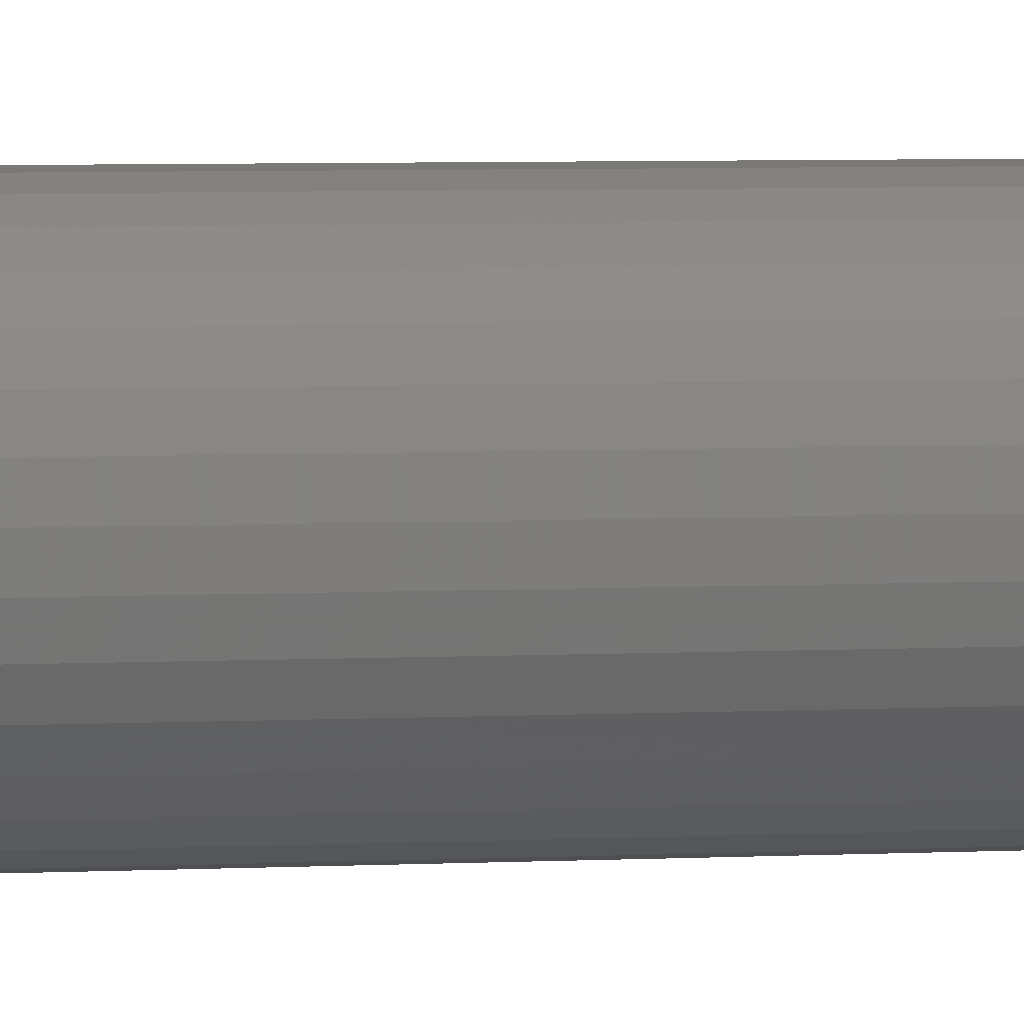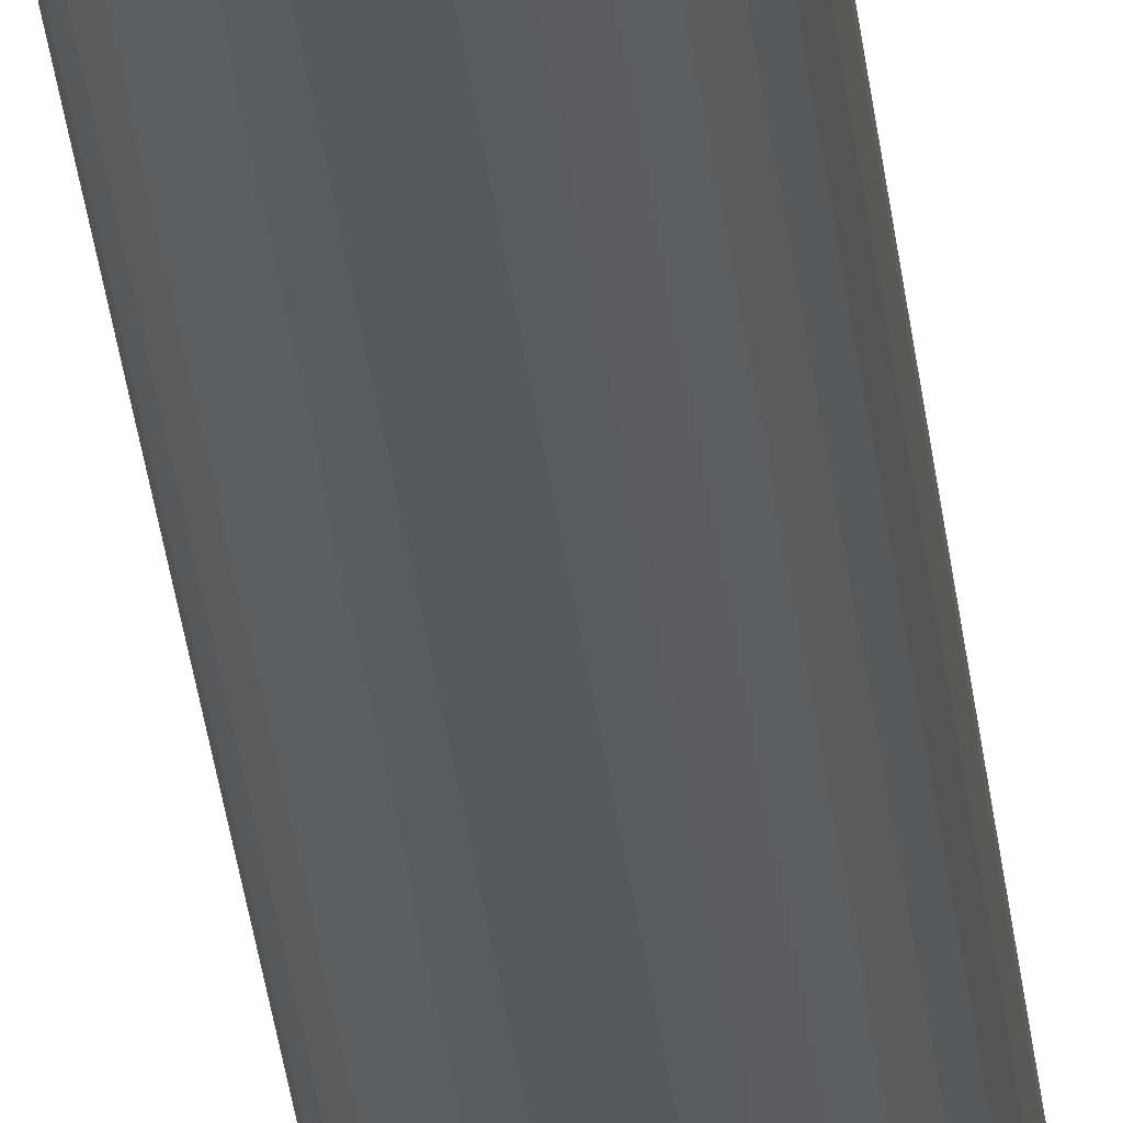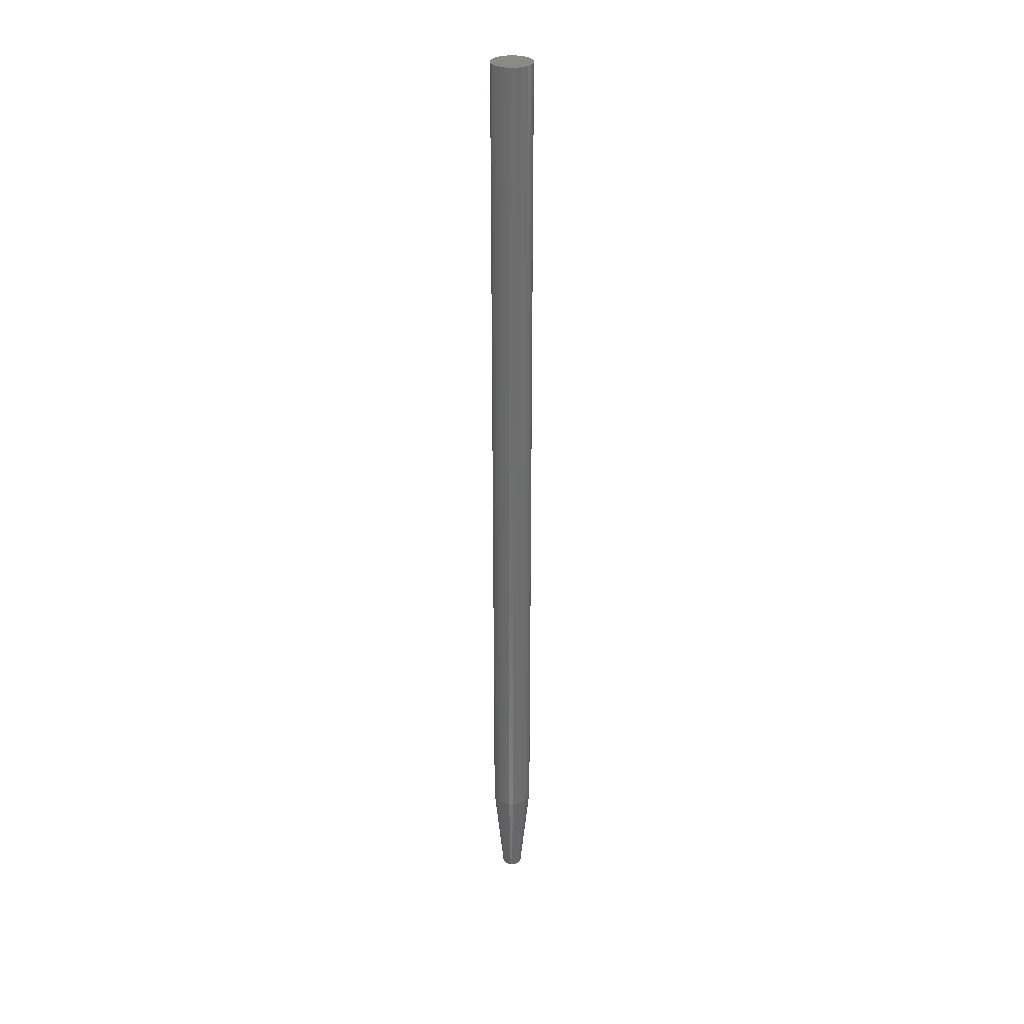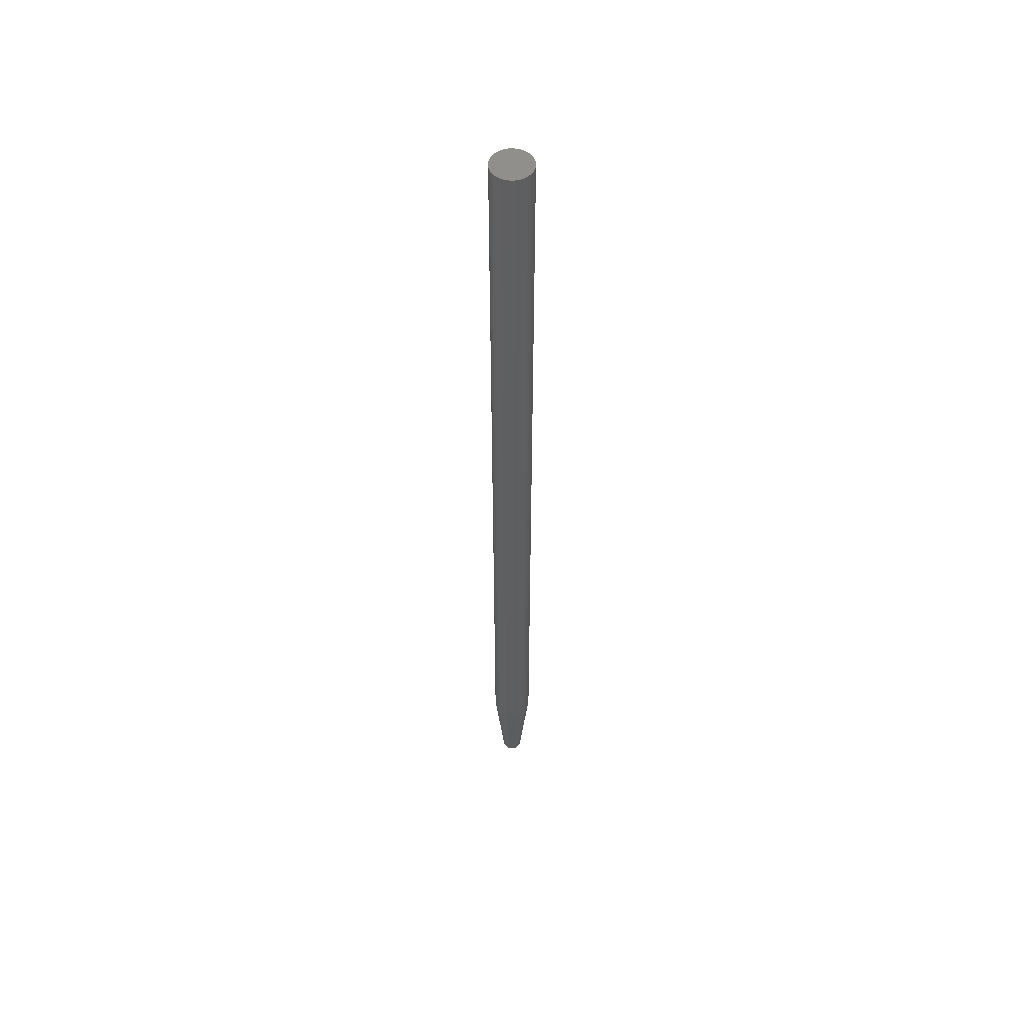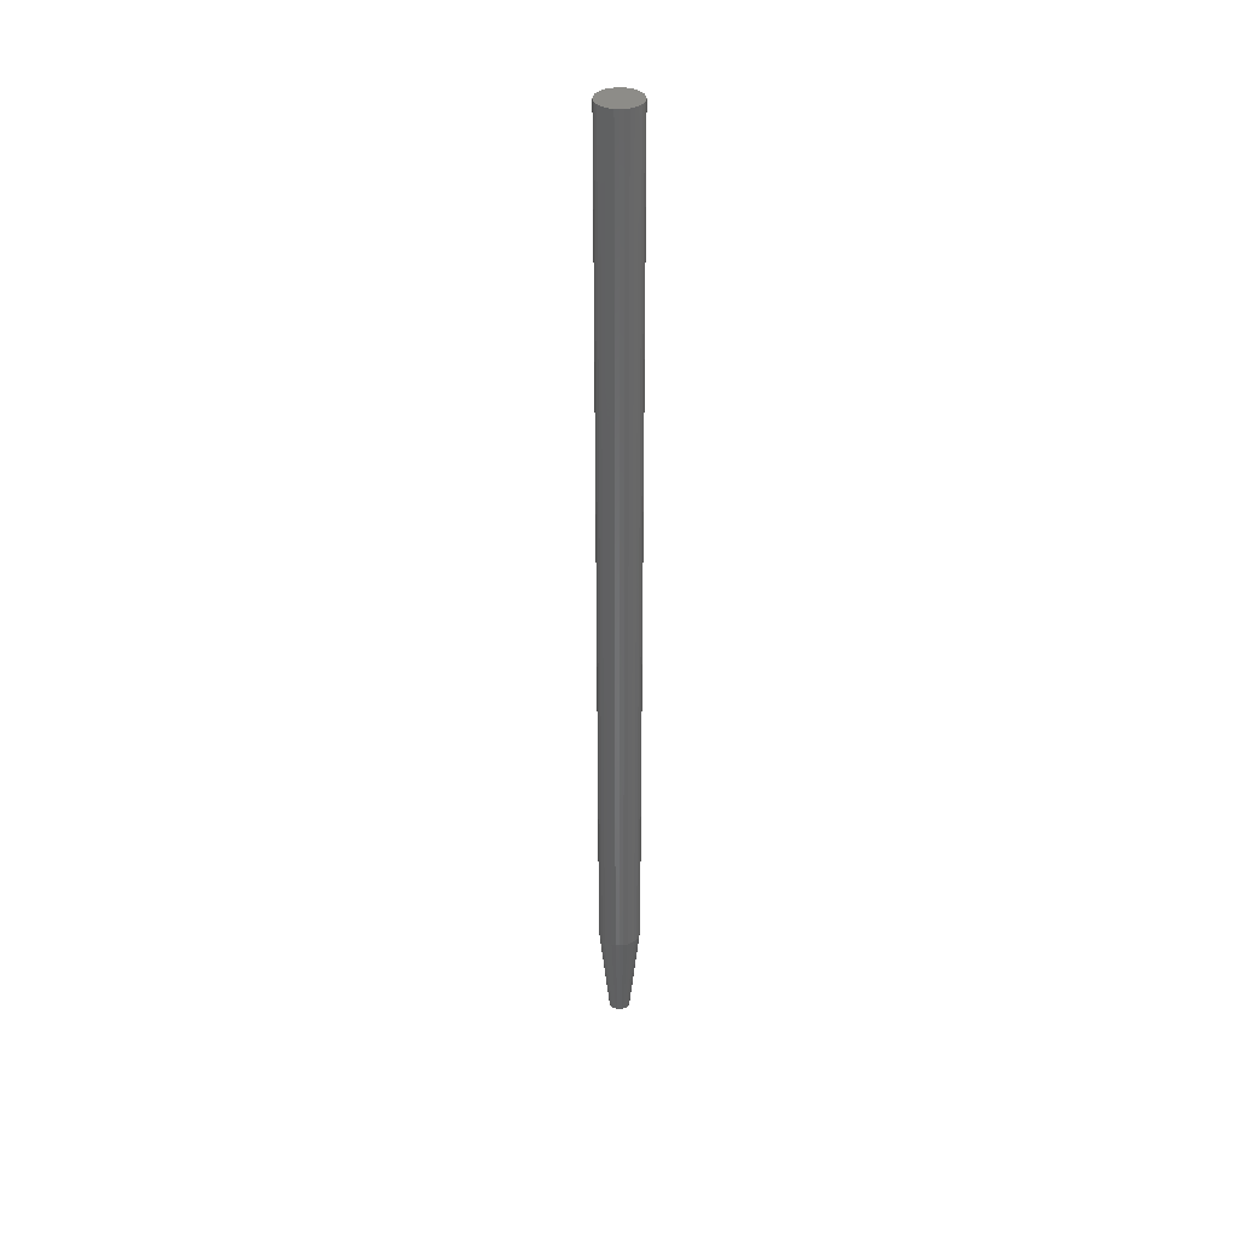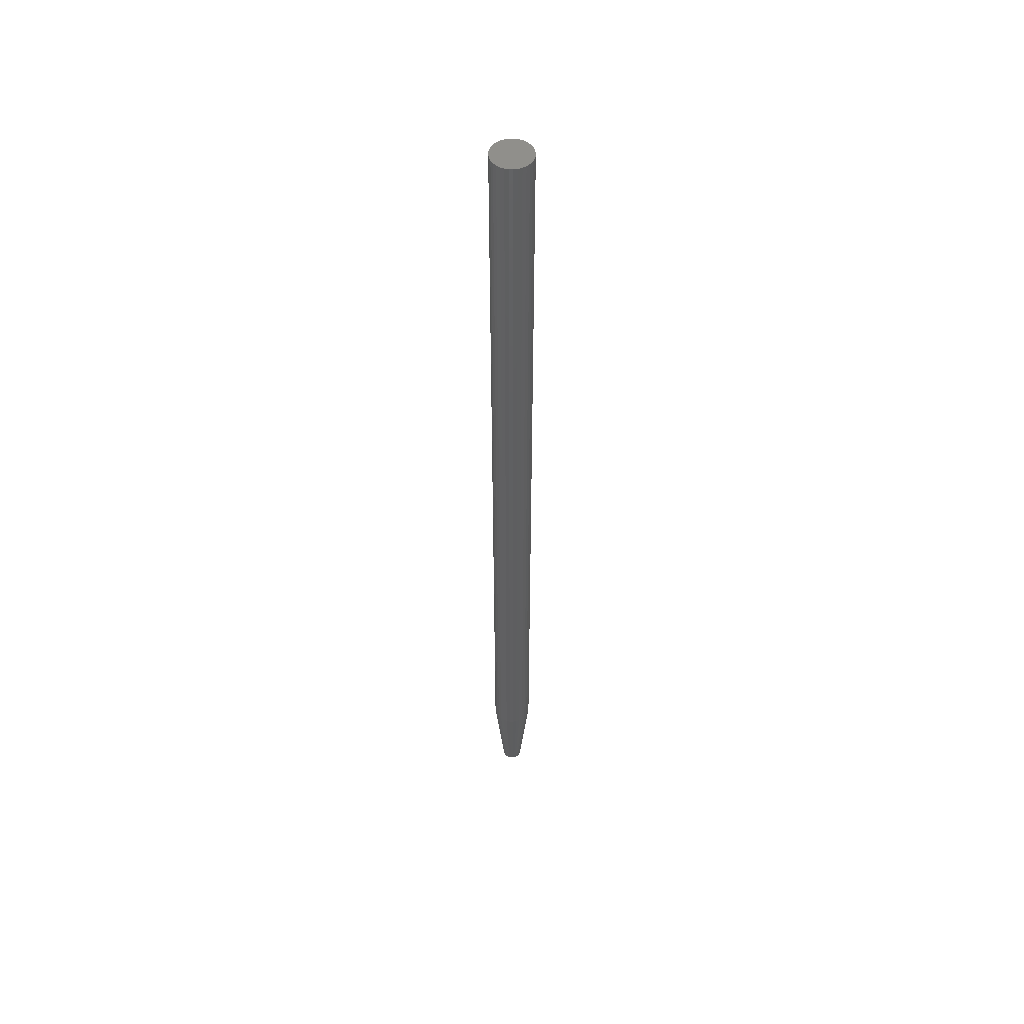
<metadata>
{"format":"stl","ext":"stl","renderer":"f3d","projection":"perspective","resolution":1024,"background":"white","views":[{"elev":1.1,"azim":-126.8,"up":"+Z"},{"elev":-19.9,"azim":3.9,"up":"+Z"},{"elev":30.4,"azim":-137.1,"up":"+Y"},{"elev":52.5,"azim":103.6,"up":"+Y"},{"elev":36.6,"azim":-168.6,"up":"+Y"},{"elev":50.9,"azim":-104.7,"up":"+Y"}]}
</metadata>
<code>
# stl→obj: 96 verts, 188 faces
v -0.004267 -0.75 0.006633
v 0.0001645 -0.75 0.007977
v -0.001392 -0.75 0.007824
v -0.002888 -0.75 0.00737
v 0.001721 -0.75 0.007824
v -0.005476 -0.75 0.005641
v -0.006468 -0.75 0.004432
v 0.003217 -0.75 0.00737
v 0.004596 -0.75 0.006633
v 0.005805 -0.75 0.005641
v 0.006797 -0.75 0.004432
v -0.007205 -0.75 0.003053
v 0.007534 -0.75 0.003053
v -0.007659 -0.75 0.001556
v 0.007988 -0.75 0.001556
v 0.008141 -0.75 -1.594e-18
v -0.007659 -0.75 -0.001556
v 0.007988 -0.75 -0.001556
v -0.007205 -0.75 -0.003053
v 0.007534 -0.75 -0.003053
v -0.006468 -0.75 -0.004432
v 0.006797 -0.75 -0.004432
v -0.005476 -0.75 -0.005641
v -0.004267 -0.75 -0.006633
v 0.005805 -0.75 -0.005641
v -0.002888 -0.75 -0.00737
v -0.001392 -0.75 -0.007824
v 0.0001645 -0.75 -0.007977
v 0.004596 -0.75 -0.006633
v 0.001721 -0.75 -0.007824
v 0.003217 -0.75 -0.00737
v -0.007812 -0.75 5.556e-09
v 0.01595 9.587e-19 -1.934e-18
v 0.01595 -0.6719 -5.801e-18
v 0.01565 9.402e-19 -0.00308
v 0.01565 -0.6719 -0.00308
v 0.01475 8.857e-19 -0.006042
v 0.01475 -0.6719 -0.006042
v 0.01329 7.971e-19 -0.008772
v 0.01329 -0.6719 -0.008772
v 0.01133 6.779e-19 -0.01116
v 0.01133 -0.6719 -0.01116
v 0.008937 5.326e-19 -0.01313
v 0.008937 -0.6719 -0.01313
v 0.006207 3.669e-19 -0.01459
v 0.006207 -0.6719 -0.01459
v 0.003245 1.87e-19 -0.01549
v 0.003245 -0.6719 -0.01549
v 0.0001645 -2.348e-34 -0.01579
v 0.0001645 -0.6719 -0.01579
v -0.002916 -1.87e-19 -0.01549
v -0.002916 -0.6719 -0.01549
v -0.005878 -3.669e-19 -0.01459
v -0.005878 -0.6719 -0.01459
v -0.008608 -5.326e-19 -0.01313
v -0.008608 -0.6719 -0.01313
v -0.011 -6.779e-19 -0.01116
v -0.011 -0.6719 -0.01116
v -0.01296 -7.971e-19 -0.008772
v -0.01296 -0.6719 -0.008772
v -0.01442 -8.857e-19 -0.006042
v -0.01442 -0.6719 -0.006042
v -0.01532 -9.402e-19 -0.00308
v -0.01532 -0.6719 -0.00308
v -0.01562 -9.587e-19 1.934e-18
v -0.01562 -0.6719 1.934e-18
v -0.01532 -9.402e-19 0.00308
v -0.01532 -0.6719 0.00308
v -0.01442 -8.857e-19 0.006042
v -0.01442 -0.6719 0.006042
v -0.01296 -7.971e-19 0.008772
v -0.01296 -0.6719 0.008772
v -0.011 -6.779e-19 0.01116
v -0.011 -0.6719 0.01116
v -0.008608 -5.326e-19 0.01313
v -0.008608 -0.6719 0.01313
v -0.005878 -3.669e-19 0.01459
v -0.005878 -0.6719 0.01459
v -0.002916 -1.87e-19 0.01549
v -0.002916 -0.6719 0.01549
v 0.0001645 1.174e-34 0.01579
v 0.0001645 -0.6719 0.01579
v 0.003245 1.87e-19 0.01549
v 0.003245 -0.6719 0.01549
v 0.006207 3.669e-19 0.01459
v 0.006207 -0.6719 0.01459
v 0.008937 5.326e-19 0.01313
v 0.008937 -0.6719 0.01313
v 0.01133 6.779e-19 0.01116
v 0.01133 -0.6719 0.01116
v 0.01329 7.971e-19 0.008772
v 0.01329 -0.6719 0.008772
v 0.01475 8.857e-19 0.006042
v 0.01475 -0.6719 0.006042
v 0.01565 9.402e-19 0.00308
v 0.01565 -0.6719 0.00308
f 1 2 3
f 1 3 4
f 2 1 5
f 5 1 6
f 6 7 5
f 7 8 5
f 7 9 8
f 7 10 9
f 10 7 11
f 7 12 11
f 11 12 13
f 12 14 13
f 13 14 15
f 16 17 18
f 17 19 18
f 18 19 20
f 19 21 20
f 20 21 22
f 21 23 22
f 22 23 24
f 22 24 25
f 25 24 26
f 25 26 27
f 27 28 25
f 28 29 25
f 29 28 30
f 29 30 31
f 32 17 16
f 32 16 15
f 32 15 14
f 33 34 35
f 35 34 36
f 35 36 37
f 37 36 38
f 37 38 39
f 39 38 40
f 39 40 41
f 41 40 42
f 41 42 43
f 43 42 44
f 43 44 45
f 45 44 46
f 45 46 47
f 47 46 48
f 47 48 49
f 49 48 50
f 49 50 51
f 51 50 52
f 51 52 53
f 53 52 54
f 53 54 55
f 55 54 56
f 55 56 57
f 57 56 58
f 57 58 59
f 59 58 60
f 59 60 61
f 61 60 62
f 61 62 63
f 63 62 64
f 63 64 65
f 65 64 66
f 65 66 67
f 67 66 68
f 67 68 69
f 69 68 70
f 69 70 71
f 71 70 72
f 71 72 73
f 73 72 74
f 73 74 75
f 75 74 76
f 75 76 77
f 77 76 78
f 77 78 79
f 79 78 80
f 79 80 81
f 81 80 82
f 81 82 83
f 83 82 84
f 83 84 85
f 85 84 86
f 85 86 87
f 87 86 88
f 87 88 89
f 89 88 90
f 89 90 91
f 91 90 92
f 91 92 93
f 93 92 94
f 93 94 95
f 95 94 96
f 95 96 33
f 33 96 34
f 50 27 52
f 52 27 26
f 52 26 54
f 54 26 24
f 54 24 56
f 56 24 23
f 56 23 58
f 58 23 21
f 58 21 60
f 60 21 19
f 60 19 62
f 62 19 17
f 62 17 64
f 64 17 32
f 64 32 66
f 27 50 28
f 28 50 48
f 28 48 30
f 30 48 46
f 30 46 31
f 31 46 44
f 31 44 29
f 29 44 42
f 29 42 25
f 25 42 40
f 25 40 22
f 22 40 38
f 22 38 20
f 20 38 36
f 20 36 18
f 18 36 34
f 18 34 16
f 82 5 84
f 84 5 8
f 84 8 86
f 86 8 9
f 86 9 88
f 88 9 10
f 88 10 90
f 90 10 11
f 90 11 92
f 92 11 13
f 92 13 94
f 94 13 15
f 94 15 96
f 96 15 16
f 96 16 34
f 5 82 2
f 2 82 80
f 2 80 3
f 3 80 78
f 3 78 4
f 4 78 76
f 4 76 1
f 1 76 74
f 1 74 6
f 6 74 72
f 6 72 7
f 7 72 70
f 7 70 12
f 12 70 68
f 12 68 14
f 14 68 66
f 14 66 32
f 71 73 89
f 91 71 89
f 69 71 91
f 93 69 91
f 39 59 37
f 57 59 39
f 41 57 39
f 55 57 41
f 43 55 41
f 43 53 55
f 51 53 43
f 45 51 43
f 45 49 51
f 47 49 45
f 87 89 73
f 87 73 75
f 87 75 77
f 87 77 79
f 87 79 81
f 87 81 83
f 87 83 85
f 59 61 37
f 37 61 63
f 37 63 35
f 35 63 65
f 35 65 33
f 33 65 67
f 33 67 95
f 95 67 69
f 95 69 93

</code>
